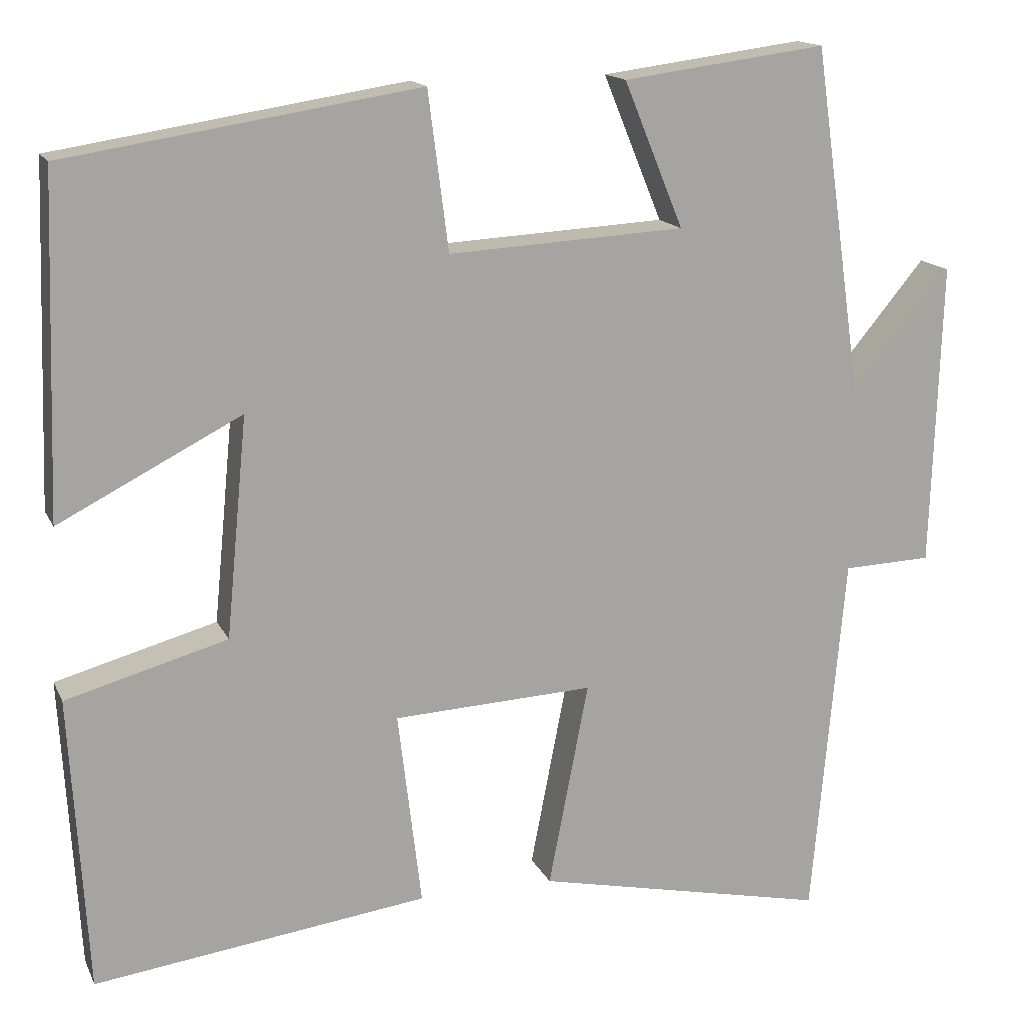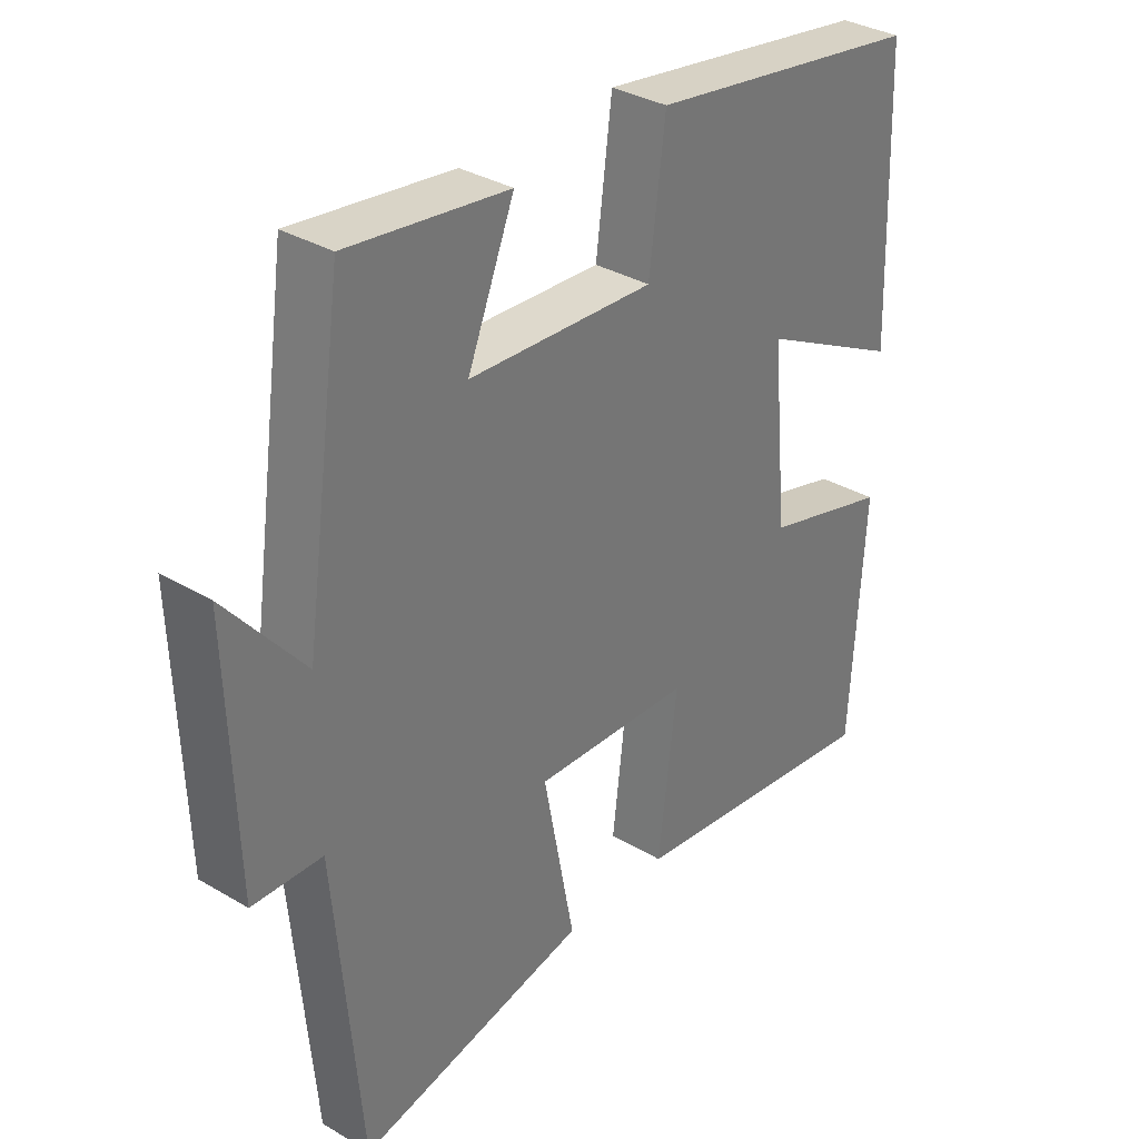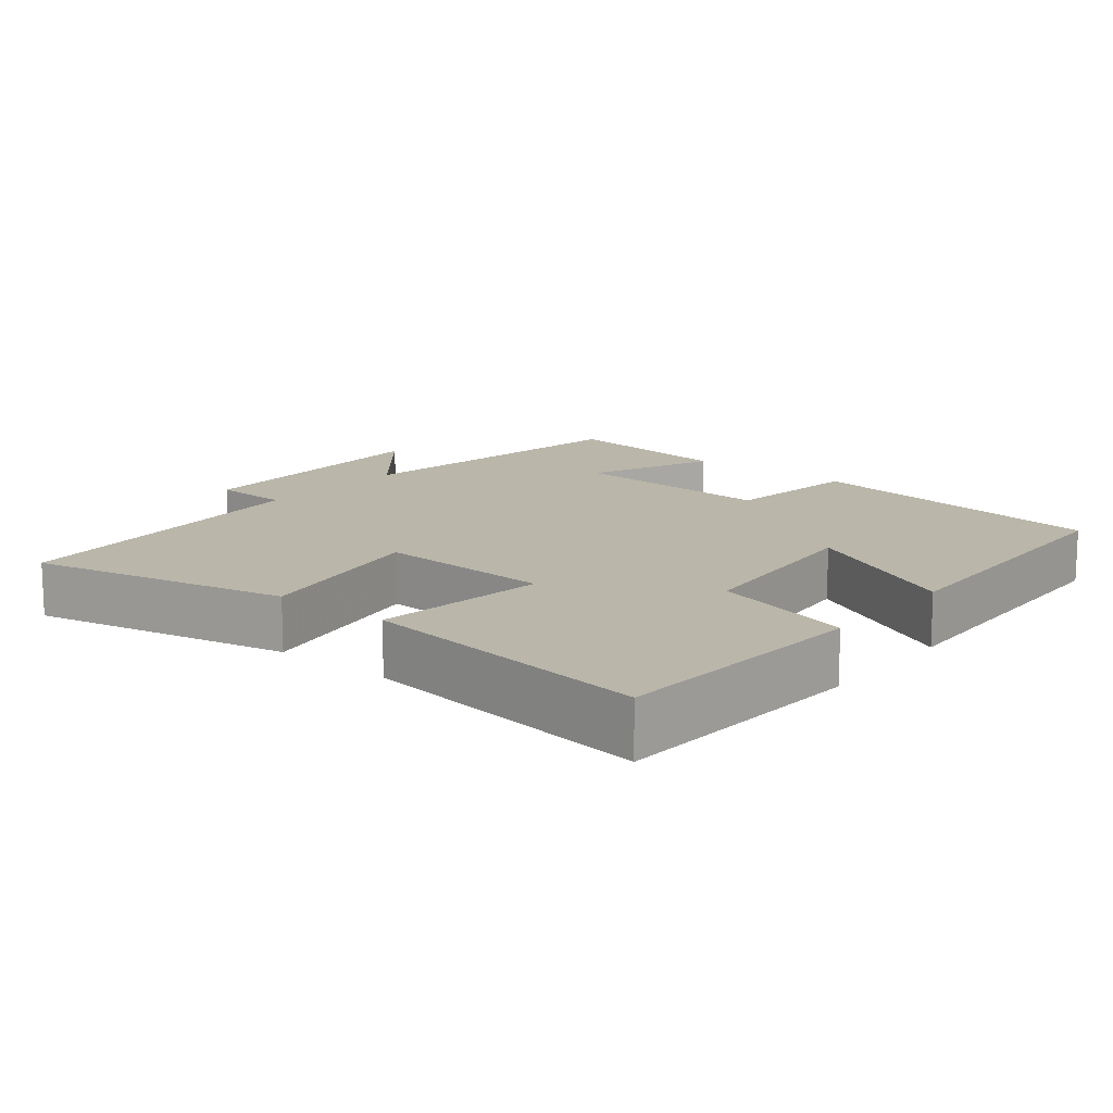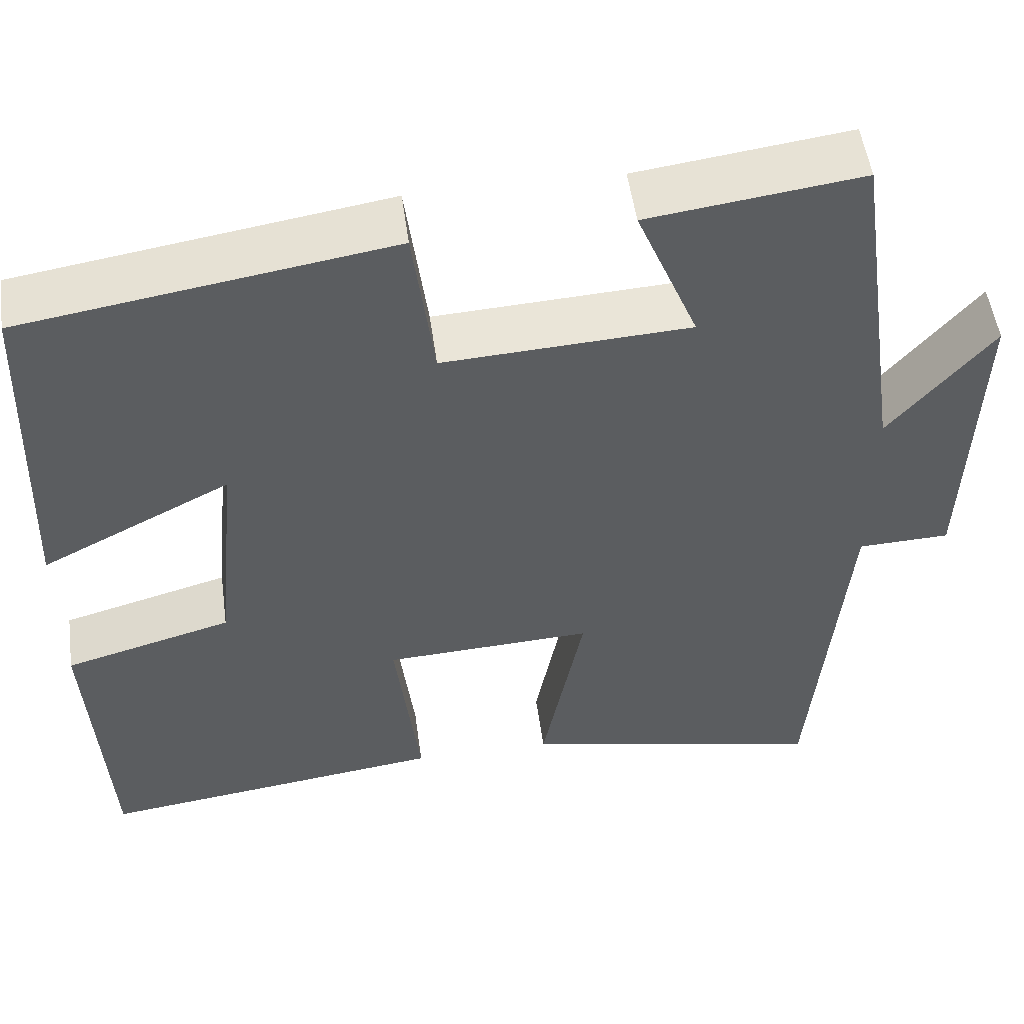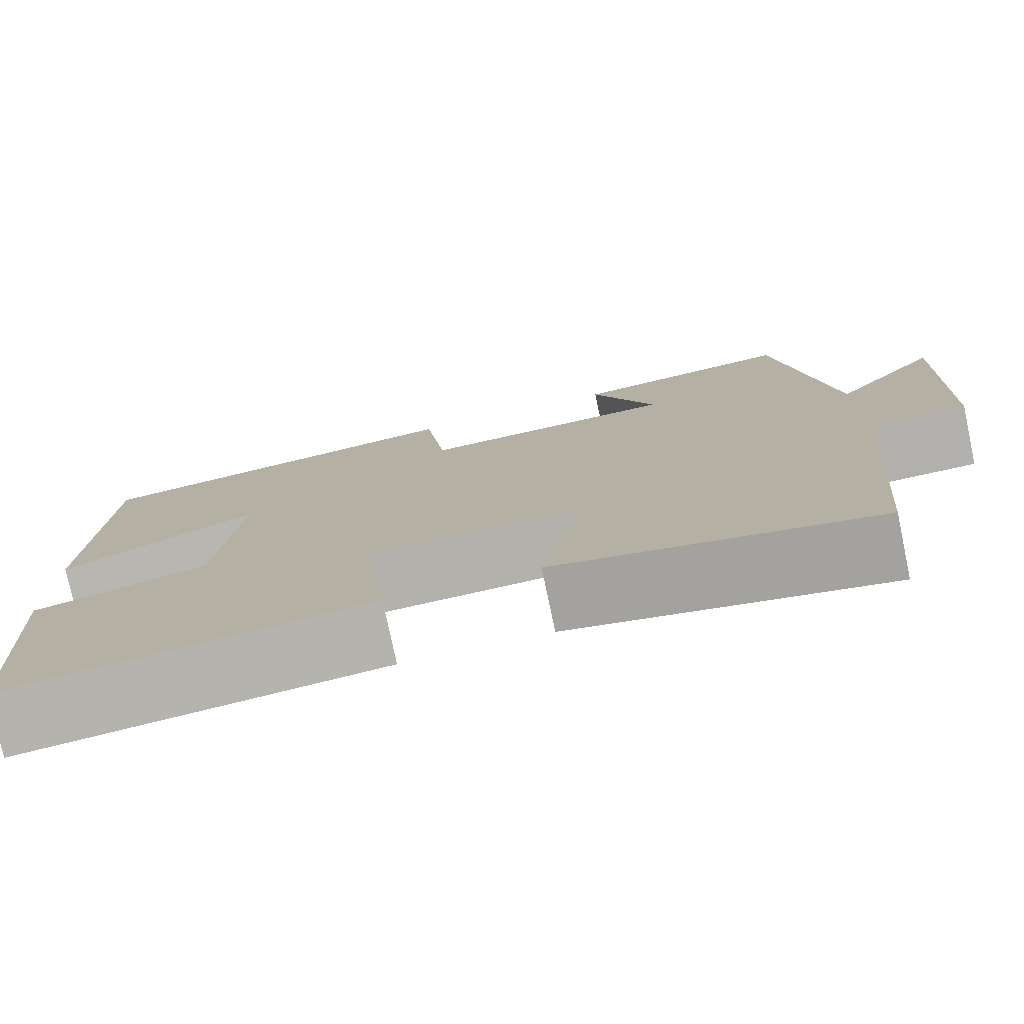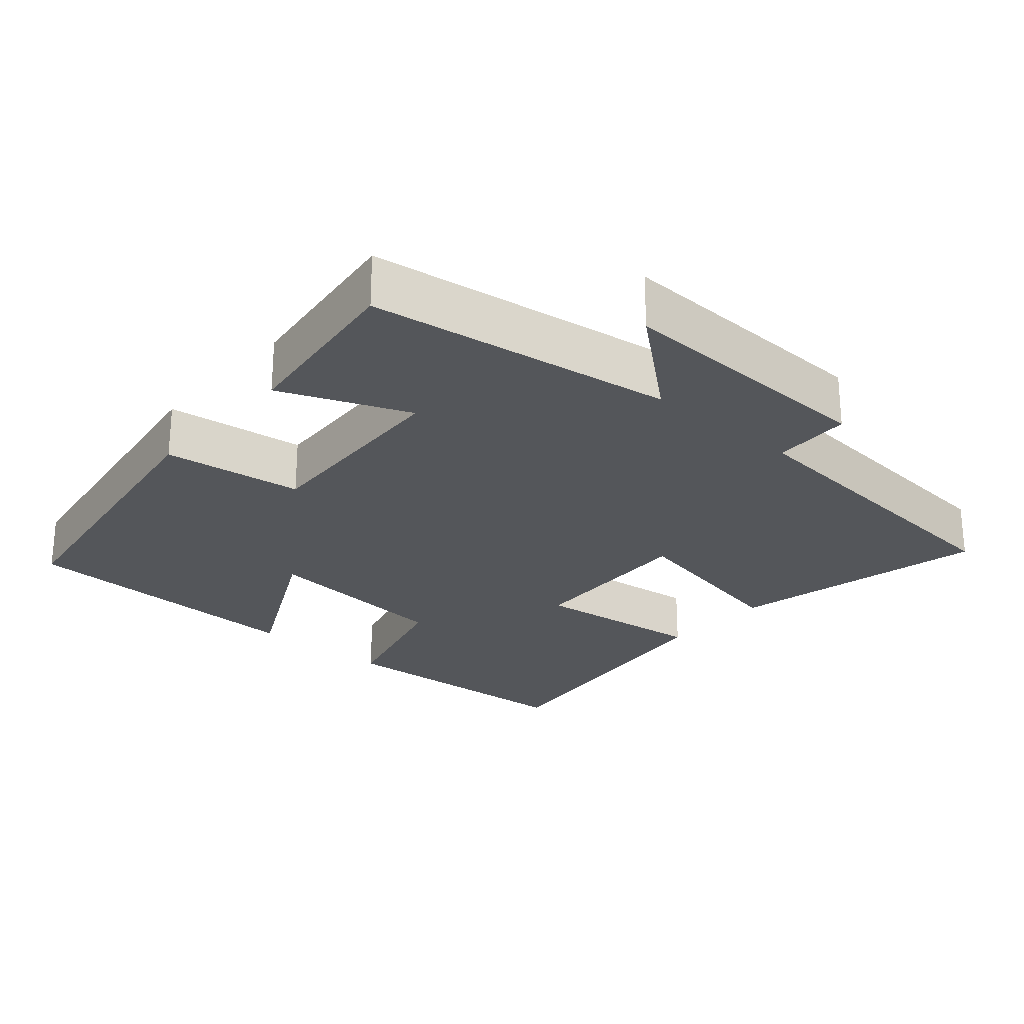
<metadata>
{"format":"obj","ext":"obj","renderer":"f3d","projection":"perspective","resolution":1024,"background":"white","views":[{"elev":15.3,"azim":-18.3,"up":"+Z"},{"elev":33.9,"azim":128.7,"up":"+Z"},{"elev":13.8,"azim":-140.7,"up":"+Y"},{"elev":52.1,"azim":-7.8,"up":"+Z"},{"elev":-78.1,"azim":11.9,"up":"+Z"},{"elev":-25.2,"azim":48.8,"up":"+Y"}]}
</metadata>
<code>
v -0.486 0.07 0.432
v -0.053 0.07 0.5
v -0.028 0.07 0.306
v 0.262 0.07 0.322
v 0.189 0.07 0.5
v 0.439 0.07 0.533
v 0.5 0.07 0.107
v 0.621 0.07 0.253
v 0.609 0.07 -0.121
v 0.5 0.07 -0.125
v 0.46 0.07 -0.577
v 0.099 0.07 -0.5
v 0.148 0.07 -0.247
v -0.098 0.07 -0.259
v -0.069 0.07 -0.5
v -0.479 0.07 -0.554
v -0.5 0.07 -0.192
v -0.302 0.07 -0.137
v -0.276 0.07 0.133
v -0.5 0.07 0.018
v -0.486 0 0.432
v -0.053 0 0.5
v -0.028 0 0.306
v 0.262 0 0.322
v 0.189 0 0.5
v 0.439 0 0.533
v 0.5 0 0.107
v 0.621 0 0.253
v 0.609 0 -0.121
v 0.5 0 -0.125
v 0.46 0 -0.577
v 0.099 0 -0.5
v 0.148 0 -0.247
v -0.098 0 -0.259
v -0.069 0 -0.5
v -0.479 0 -0.554
v -0.5 0 -0.192
v -0.302 0 -0.137
v -0.276 0 0.133
v -0.5 0 0.018
f 1 2 3
f 20 1 3
f 19 20 3
f 18 19 3 4
f 16 17 18
f 15 16 18
f 14 15 18
f 13 14 18 4
f 12 13 4
f 11 12 4
f 10 11 4
f 7 8 9 10
f 6 7 10
f 5 6 10
f 4 5 10
f 23 22 21
f 23 21 40
f 23 40 39
f 24 23 39 38
f 38 37 36
f 38 36 35
f 38 35 34
f 24 38 34 33
f 24 33 32
f 24 32 31
f 24 31 30
f 30 29 28 27
f 30 27 26
f 30 26 25
f 30 25 24
f 1 21 22 2
f 2 22 23 3
f 3 23 24 4
f 4 24 25 5
f 5 25 26 6
f 6 26 27 7
f 7 27 28 8
f 8 28 29 9
f 9 29 30 10
f 10 30 31 11
f 11 31 32 12
f 12 32 33 13
f 13 33 34 14
f 14 34 35 15
f 15 35 36 16
f 16 36 37 17
f 17 37 38 18
f 18 38 39 19
f 19 39 40 20
f 20 40 21 1

</code>
